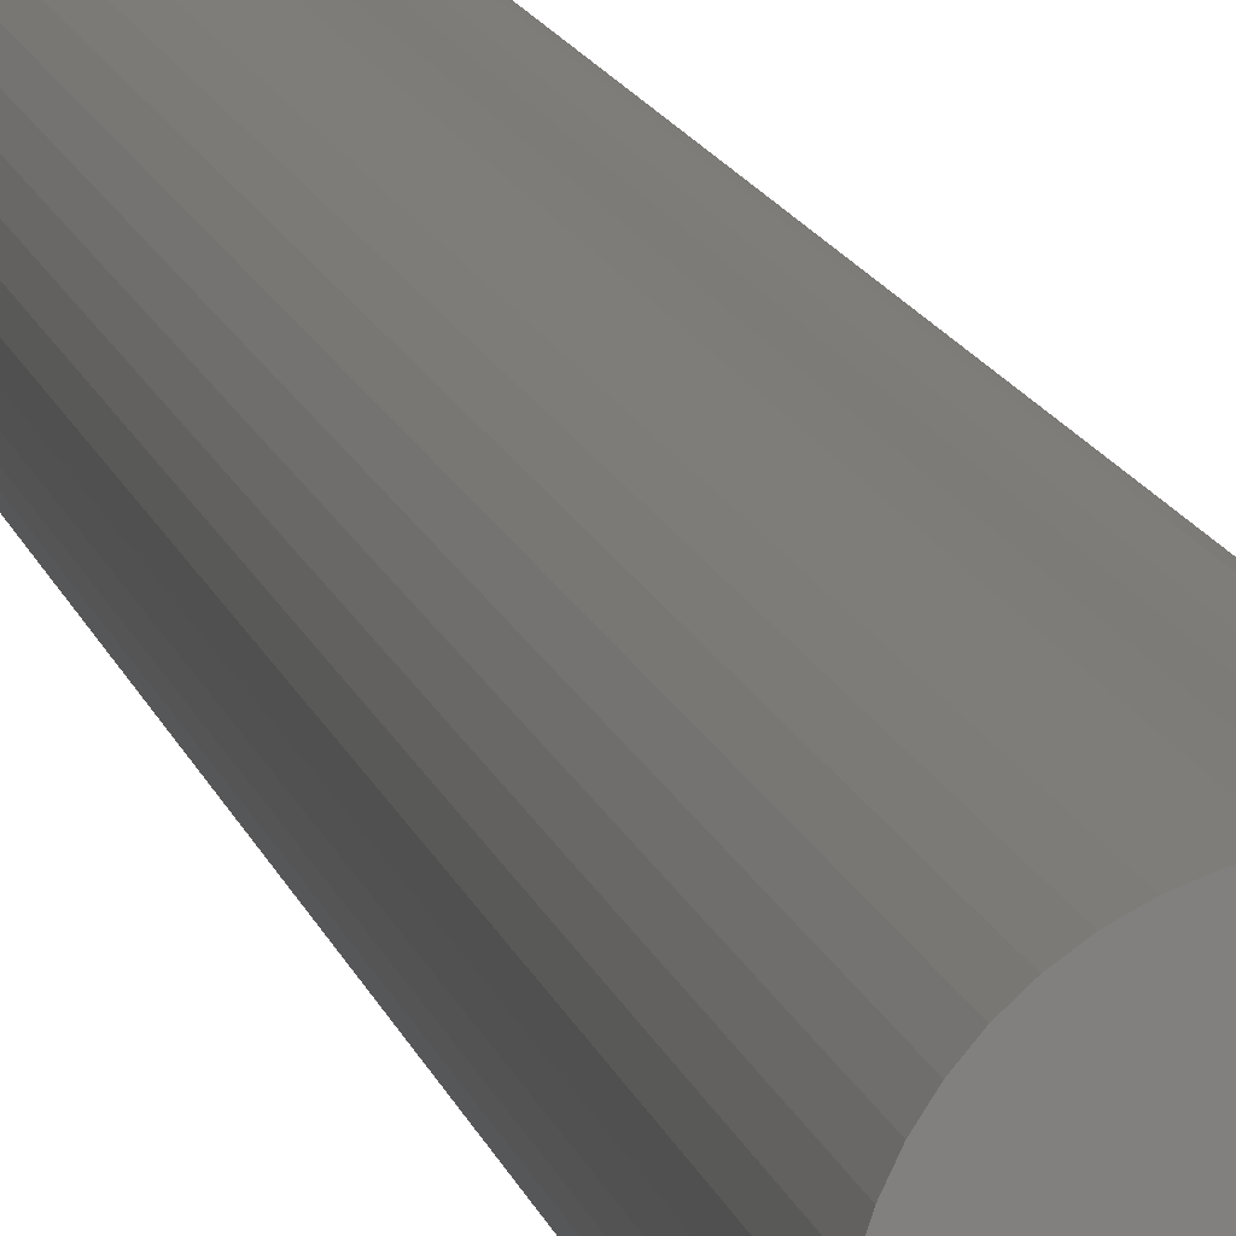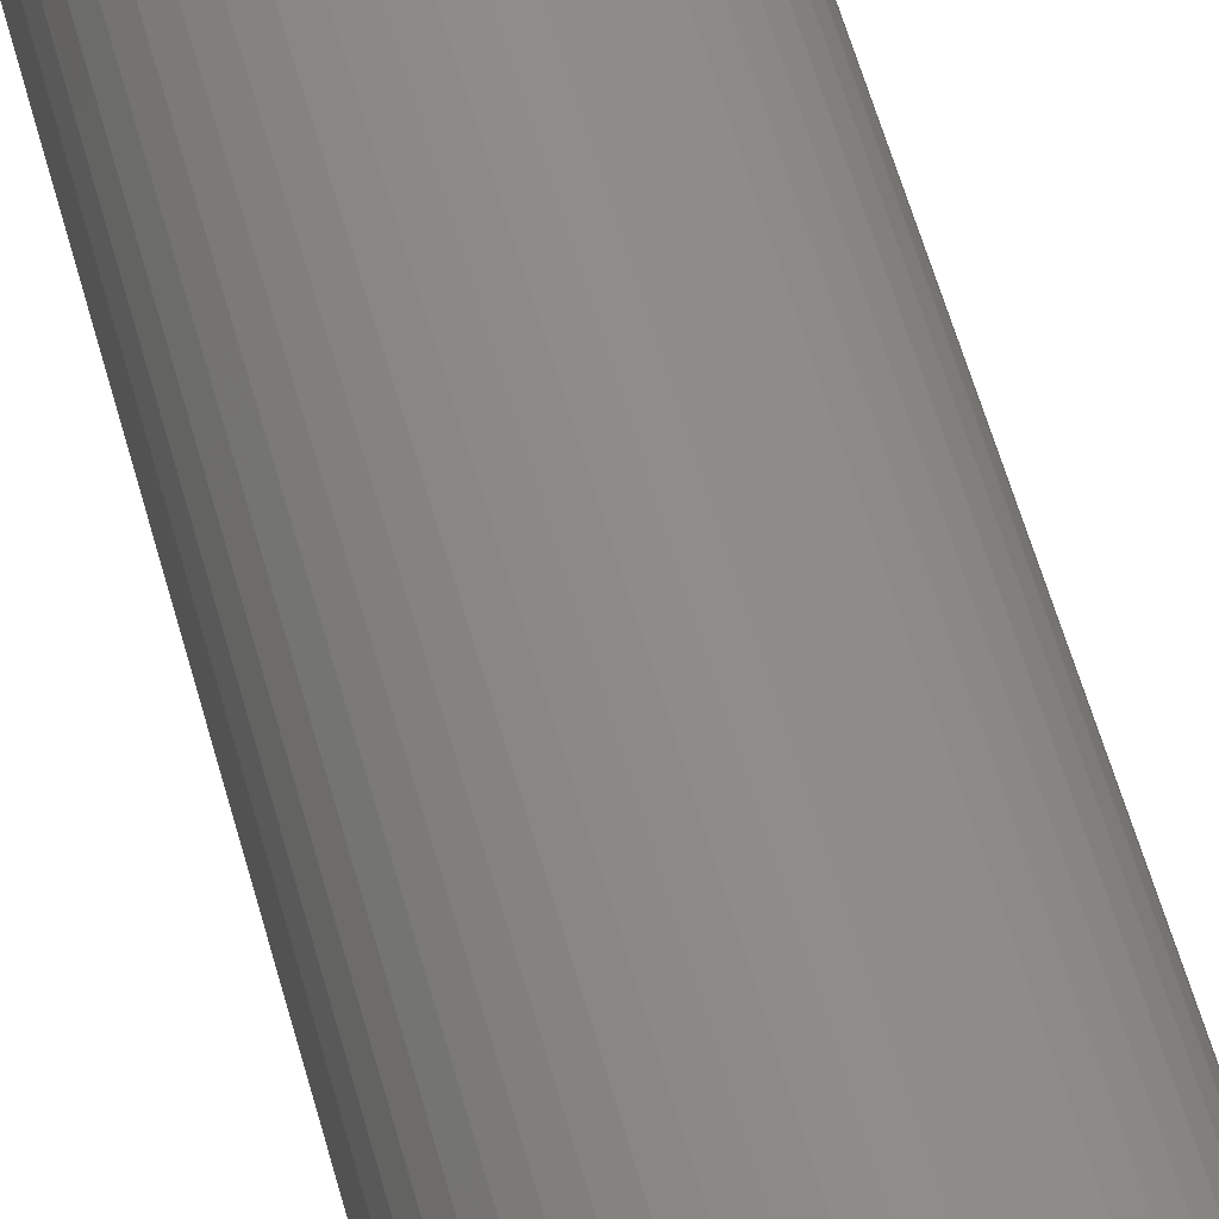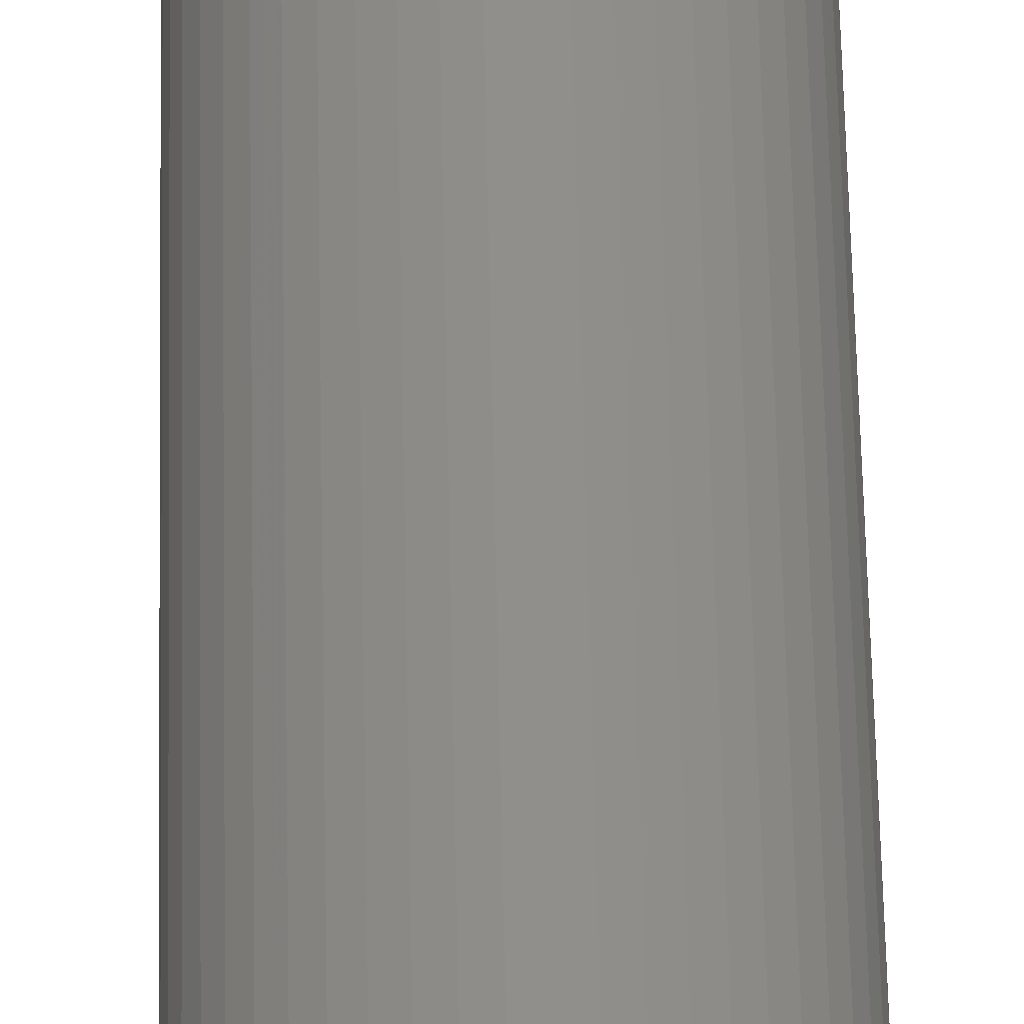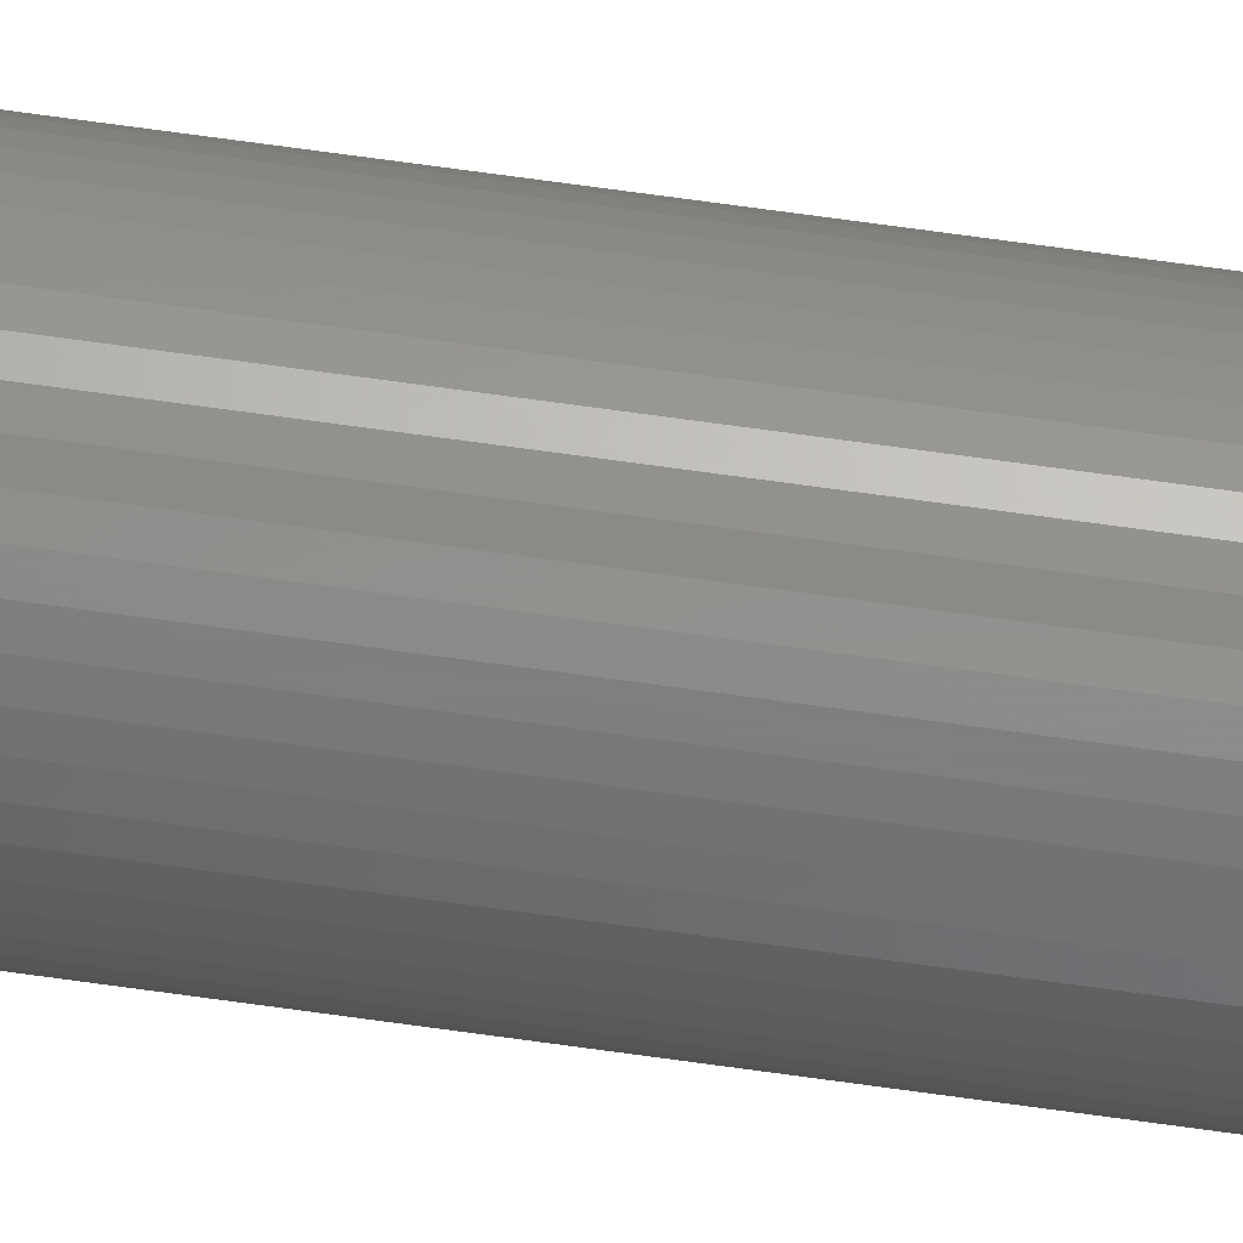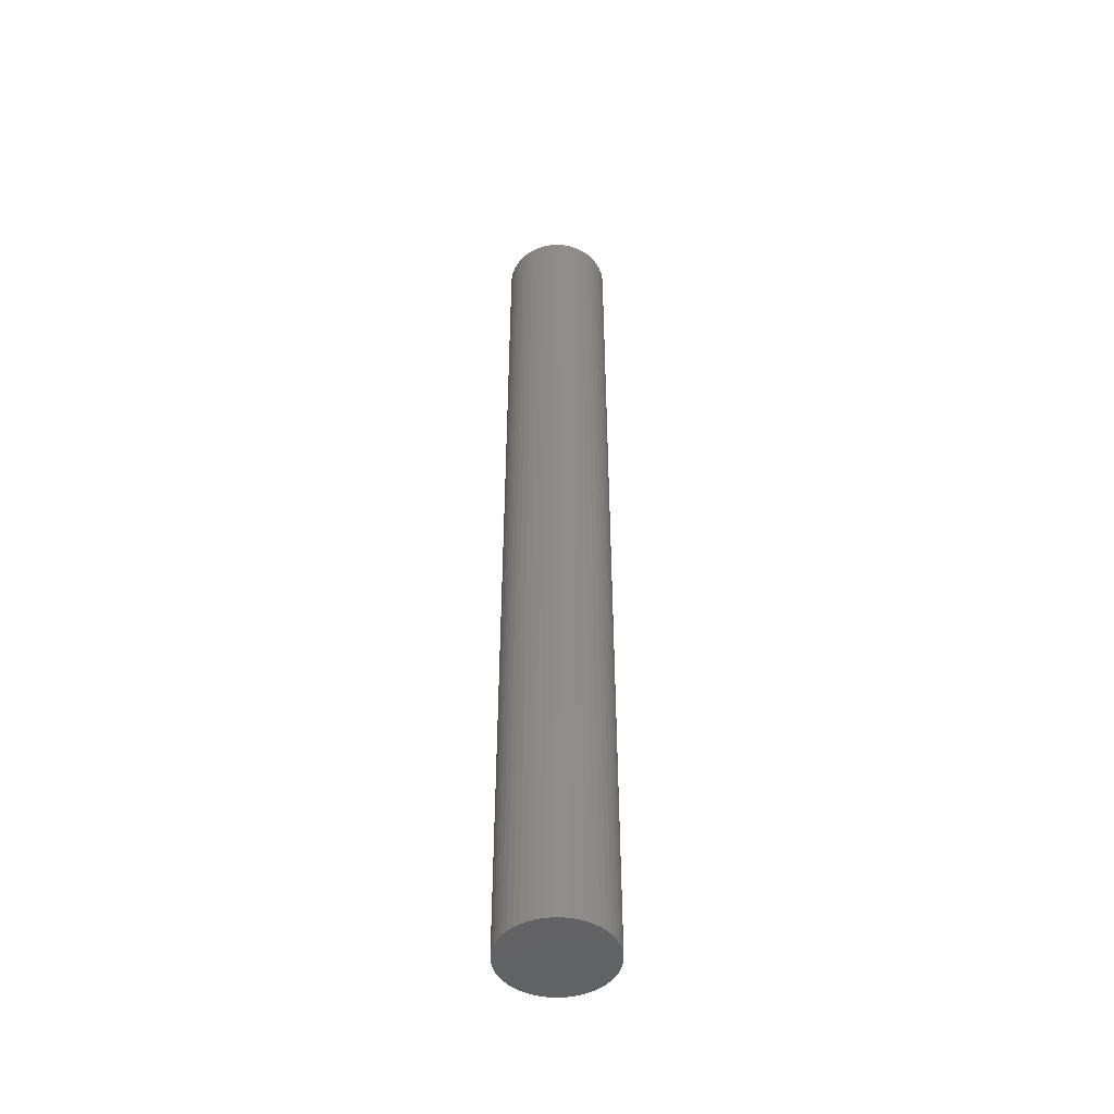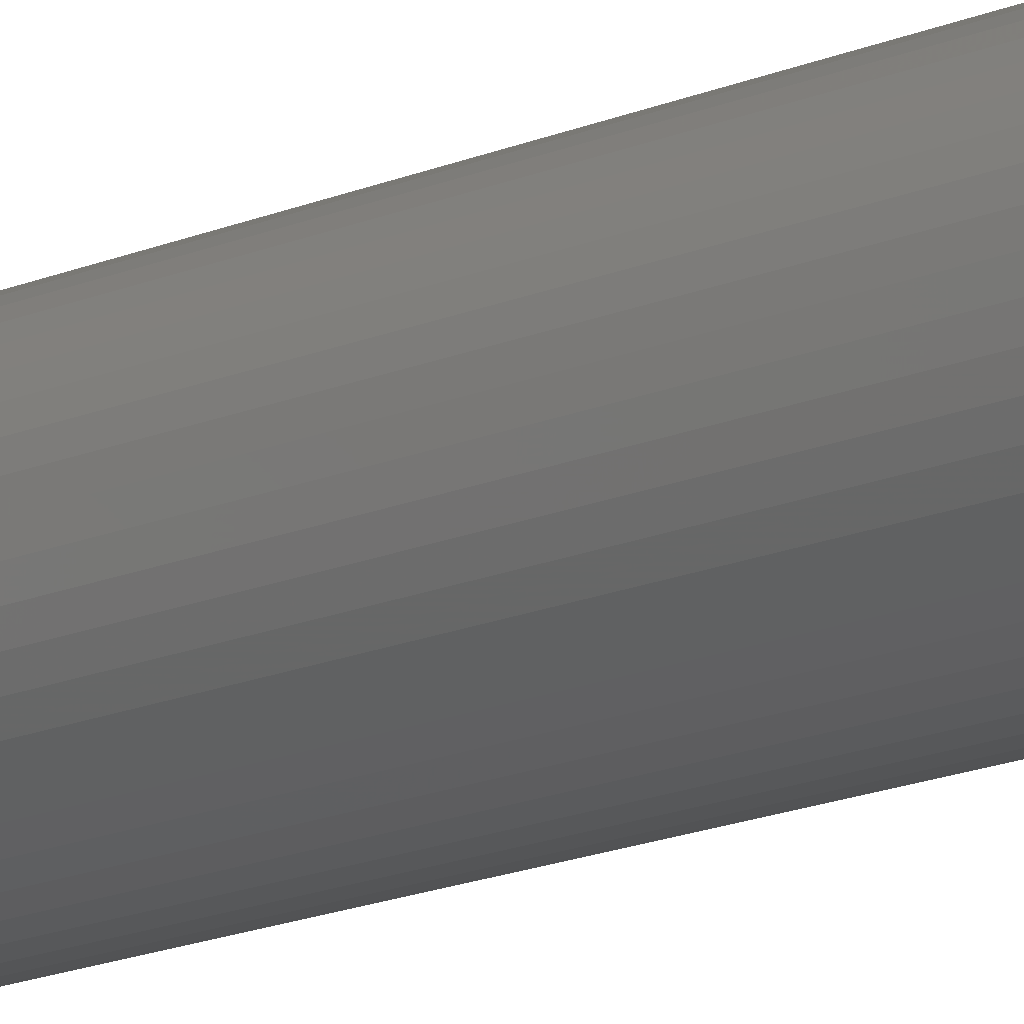
<metadata>
{"format":"stl","ext":"stl","renderer":"f3d","projection":"perspective","resolution":1024,"background":"white","views":[{"elev":8.9,"azim":-8.8,"up":"+Y"},{"elev":38.8,"azim":168.6,"up":"+Y"},{"elev":47.9,"azim":-1.0,"up":"+Y"},{"elev":79.5,"azim":-82.4,"up":"+Y"},{"elev":-47.9,"azim":173.3,"up":"+Z"},{"elev":-14.1,"azim":135.9,"up":"+Y"}]}
</metadata>
<code>
# stl→obj: 100 verts, 196 faces
v 3.35 0 30
v 3.324 0.4199 -30
v 3.324 0.4199 30
v 3.35 0 -30
v -3.35 0 -30
v -3.324 0.4199 30
v -3.324 0.4199 -30
v -3.35 0 30
v 0.2103 3.343 -30
v -0.2103 3.343 30
v 0.2103 3.343 30
v -0.2103 3.343 -30
v 3.324 -0.4199 30
v 3.245 0.8331 30
v 3.245 -0.8331 30
v 3.115 1.233 30
v 3.115 -1.233 30
v 2.936 1.614 30
v 2.936 -1.614 30
v 2.71 1.969 30
v 2.71 -1.969 30
v 2.442 2.293 30
v 2.442 -2.293 30
v 2.135 2.581 30
v 2.135 -2.581 30
v 1.795 2.829 30
v 1.795 -2.829 30
v 1.426 3.031 30
v 1.426 -3.031 30
v 1.035 3.186 30
v 1.035 -3.186 30
v 0.6277 3.291 30
v 0.6277 -3.291 30
v 0.2103 -3.343 30
v -0.2103 -3.343 30
v -0.6277 3.291 30
v -0.6277 -3.291 30
v -1.035 3.186 30
v -1.035 -3.186 30
v -1.426 3.031 30
v -1.426 -3.031 30
v -1.795 2.829 30
v -1.795 -2.829 30
v -2.135 2.581 30
v -2.135 -2.581 30
v -2.442 2.293 30
v -2.442 -2.293 30
v -2.71 1.969 30
v -2.71 -1.969 30
v -2.936 1.614 30
v -2.936 -1.614 30
v -3.115 1.233 30
v -3.115 -1.233 30
v -3.245 0.8331 30
v -3.245 -0.8331 30
v -3.324 -0.4199 30
v 2.71 -1.969 -30
v 2.442 -2.293 -30
v 3.324 -0.4199 -30
v 3.245 -0.8331 -30
v 3.245 0.8331 -30
v 3.115 -1.233 -30
v 3.115 1.233 -30
v 2.936 -1.614 -30
v 2.936 1.614 -30
v 2.71 1.969 -30
v 2.442 2.293 -30
v 2.135 -2.581 -30
v 2.135 2.581 -30
v 1.795 -2.829 -30
v 1.795 2.829 -30
v 1.426 -3.031 -30
v 1.426 3.031 -30
v 1.035 -3.186 -30
v 1.035 3.186 -30
v 0.6277 -3.291 -30
v 0.6277 3.291 -30
v 0.2103 -3.343 -30
v -0.2103 -3.343 -30
v -0.6277 -3.291 -30
v -0.6277 3.291 -30
v -1.035 -3.186 -30
v -1.035 3.186 -30
v -1.426 -3.031 -30
v -1.426 3.031 -30
v -1.795 -2.829 -30
v -1.795 2.829 -30
v -2.135 -2.581 -30
v -2.135 2.581 -30
v -2.442 -2.293 -30
v -2.442 2.293 -30
v -2.71 -1.969 -30
v -2.71 1.969 -30
v -2.936 -1.614 -30
v -2.936 1.614 -30
v -3.115 -1.233 -30
v -3.115 1.233 -30
v -3.245 -0.8331 -30
v -3.245 0.8331 -30
v -3.324 -0.4199 -30
f 1 2 3
f 2 1 4
f 5 6 7
f 6 5 8
f 9 10 11
f 10 9 12
f 3 13 1
f 14 13 3
f 14 15 13
f 16 15 14
f 16 17 15
f 18 17 16
f 18 19 17
f 20 19 18
f 20 21 19
f 22 21 20
f 22 23 21
f 24 23 22
f 24 25 23
f 26 25 24
f 26 27 25
f 28 27 26
f 28 29 27
f 30 29 28
f 30 31 29
f 32 31 30
f 32 33 31
f 11 33 32
f 11 34 33
f 10 34 11
f 10 35 34
f 36 35 10
f 36 37 35
f 38 37 36
f 38 39 37
f 40 39 38
f 40 41 39
f 42 41 40
f 42 43 41
f 44 43 42
f 44 45 43
f 46 45 44
f 46 47 45
f 48 47 46
f 48 49 47
f 50 49 48
f 50 51 49
f 52 51 50
f 52 53 51
f 54 53 52
f 54 55 53
f 6 55 54
f 6 56 55
f 56 6 8
f 23 57 21
f 57 23 58
f 59 2 4
f 60 2 59
f 60 61 2
f 62 61 60
f 62 63 61
f 64 63 62
f 64 65 63
f 57 65 64
f 57 66 65
f 58 66 57
f 58 67 66
f 68 67 58
f 68 69 67
f 70 69 68
f 70 71 69
f 72 71 70
f 72 73 71
f 74 73 72
f 74 75 73
f 76 75 74
f 76 77 75
f 78 77 76
f 78 9 77
f 79 9 78
f 79 12 9
f 80 12 79
f 80 81 12
f 82 81 80
f 82 83 81
f 84 83 82
f 84 85 83
f 86 85 84
f 86 87 85
f 88 87 86
f 88 89 87
f 90 89 88
f 90 91 89
f 92 91 90
f 92 93 91
f 94 93 92
f 94 95 93
f 96 95 94
f 96 97 95
f 98 97 96
f 98 99 97
f 100 99 98
f 100 7 99
f 7 100 5
f 89 46 44
f 46 89 91
f 83 40 38
f 40 83 85
f 16 65 18
f 65 16 63
f 73 30 28
f 30 73 75
f 69 26 24
f 26 69 71
f 97 50 95
f 50 97 52
f 81 38 36
f 38 81 83
f 78 33 34
f 33 78 76
f 15 59 13
f 59 15 60
f 14 63 16
f 63 14 61
f 3 61 14
f 61 3 2
f 67 24 22
f 24 67 69
f 18 66 20
f 66 18 65
f 75 32 30
f 32 75 77
f 95 48 93
f 48 95 50
f 93 46 91
f 46 93 48
f 99 52 97
f 52 99 54
f 85 42 40
f 42 85 87
f 12 36 10
f 36 12 81
f 13 4 1
f 4 13 59
f 94 53 96
f 53 94 51
f 100 8 5
f 8 100 56
f 79 34 35
f 34 79 78
f 72 27 29
f 27 72 70
f 20 67 22
f 67 20 66
f 77 11 32
f 11 77 9
f 71 28 26
f 28 71 73
f 7 54 99
f 54 7 6
f 87 44 42
f 44 87 89
f 19 62 17
f 62 19 64
f 84 39 41
f 39 84 82
f 90 49 92
f 49 90 47
f 96 55 98
f 55 96 53
f 68 23 25
f 23 68 58
f 74 29 31
f 29 74 72
f 76 31 33
f 31 76 74
f 21 64 19
f 64 21 57
f 17 60 15
f 60 17 62
f 80 35 37
f 35 80 79
f 88 43 45
f 43 88 86
f 82 37 39
f 37 82 80
f 90 45 47
f 45 90 88
f 98 56 100
f 56 98 55
f 70 25 27
f 25 70 68
f 86 41 43
f 41 86 84
f 92 51 94
f 51 92 49

</code>
